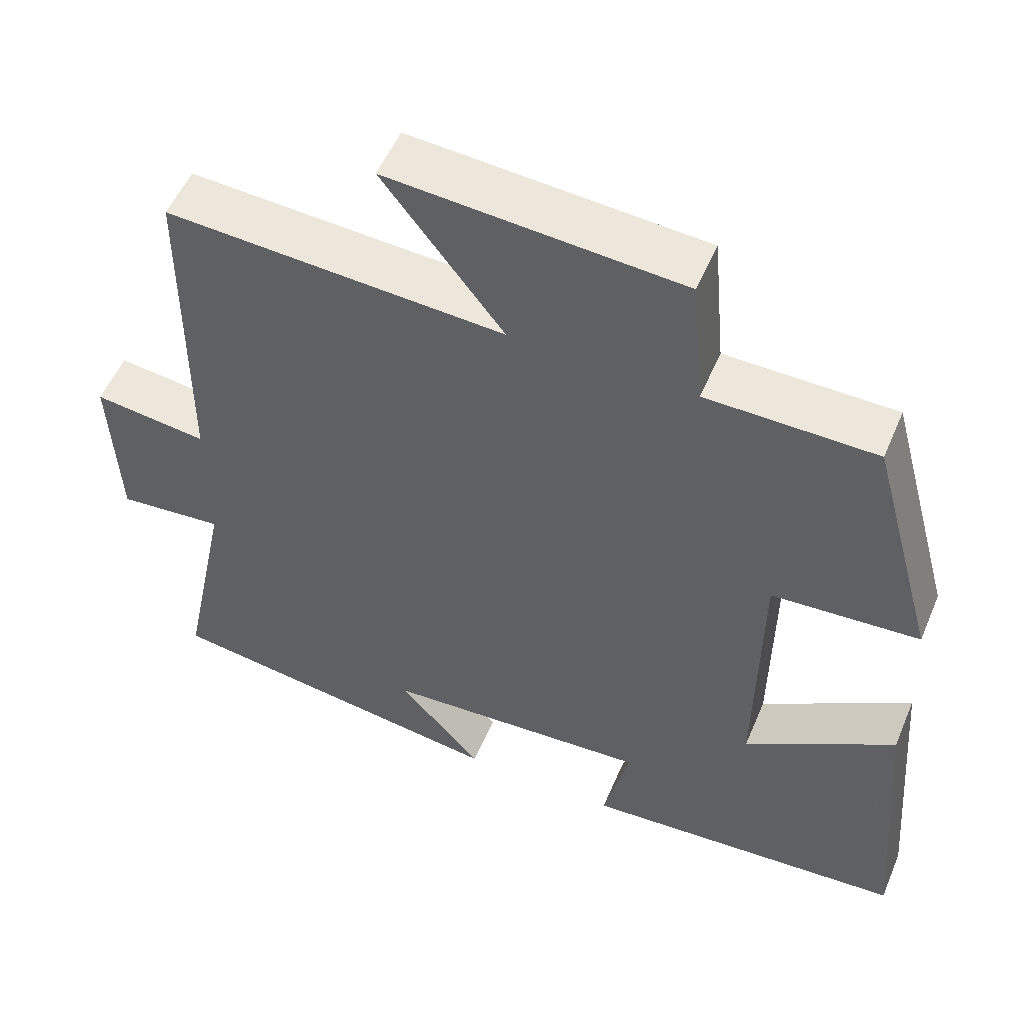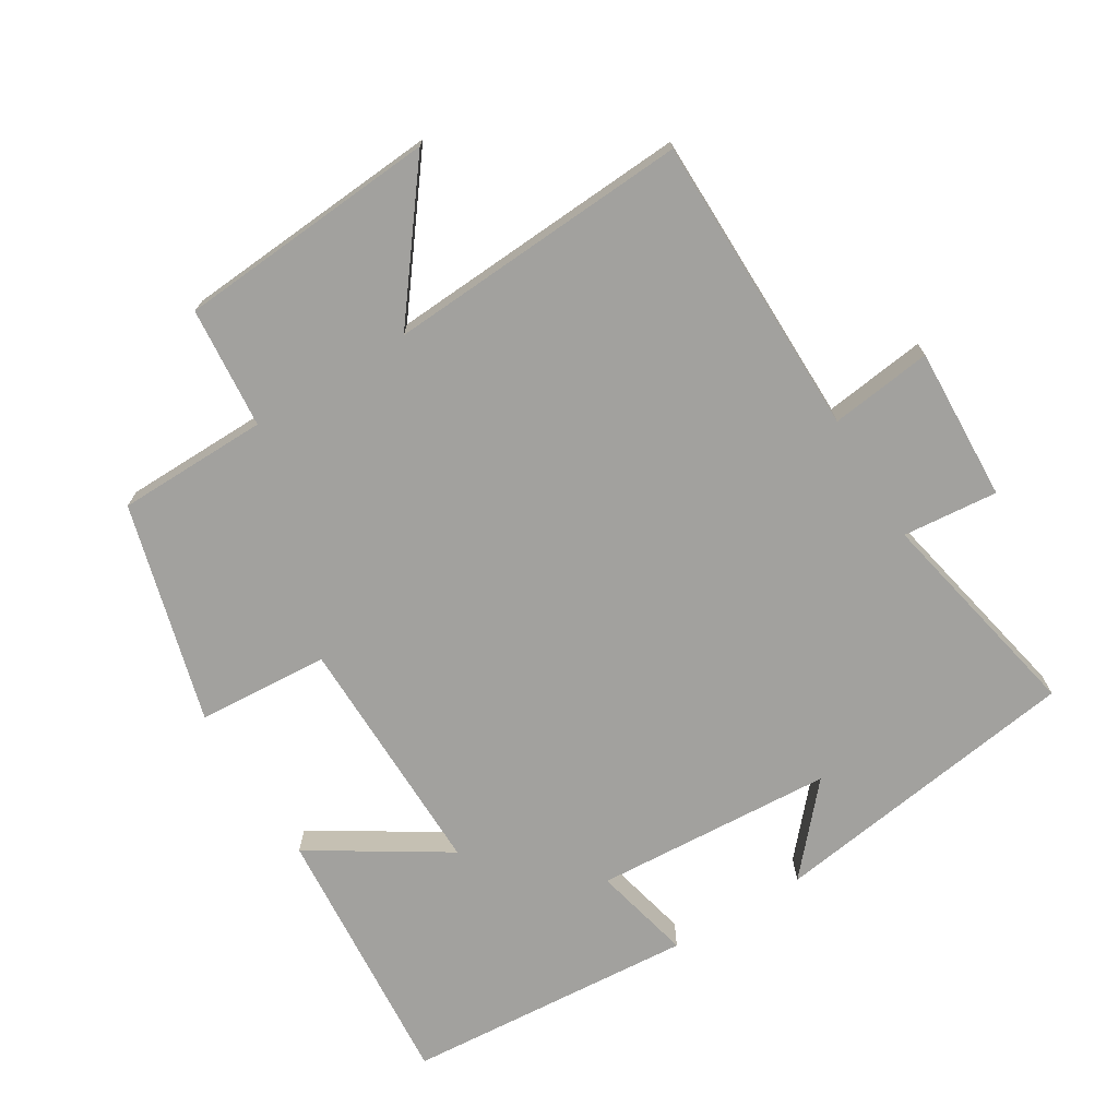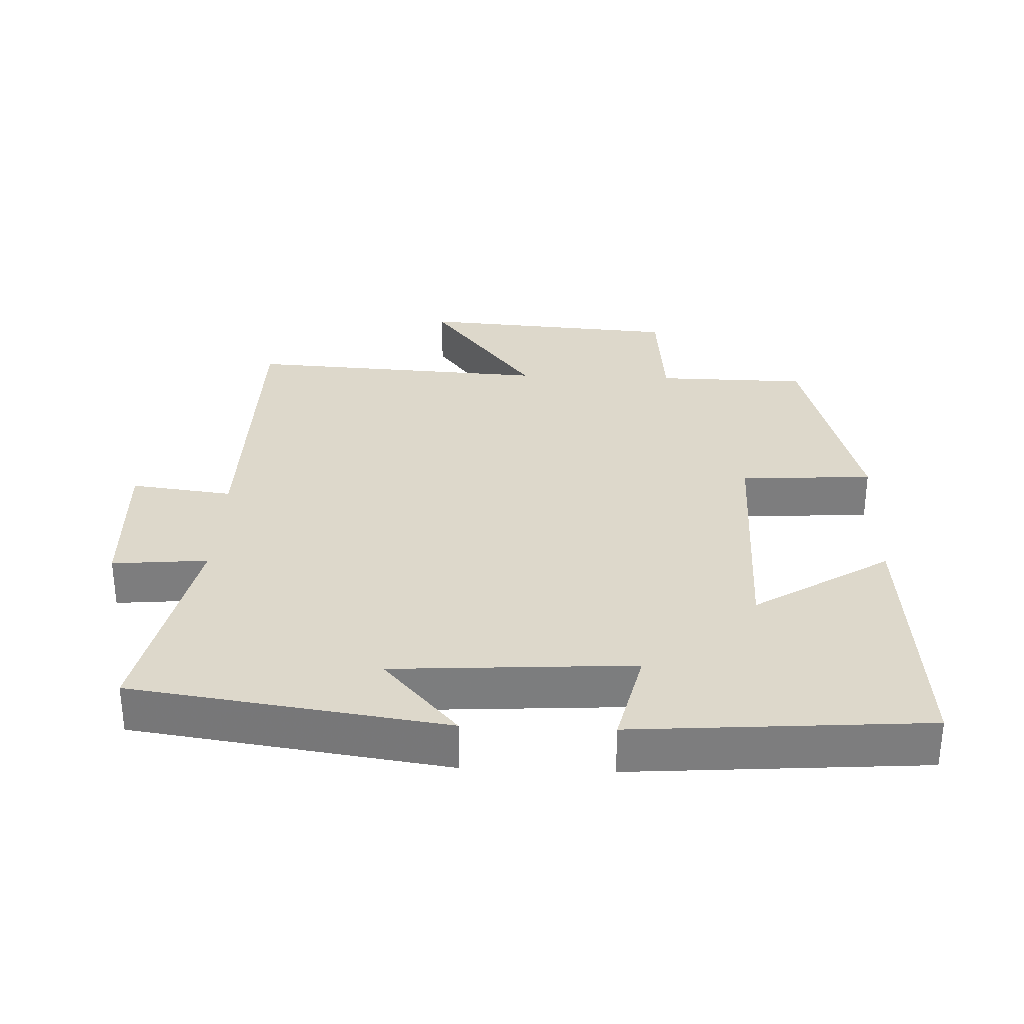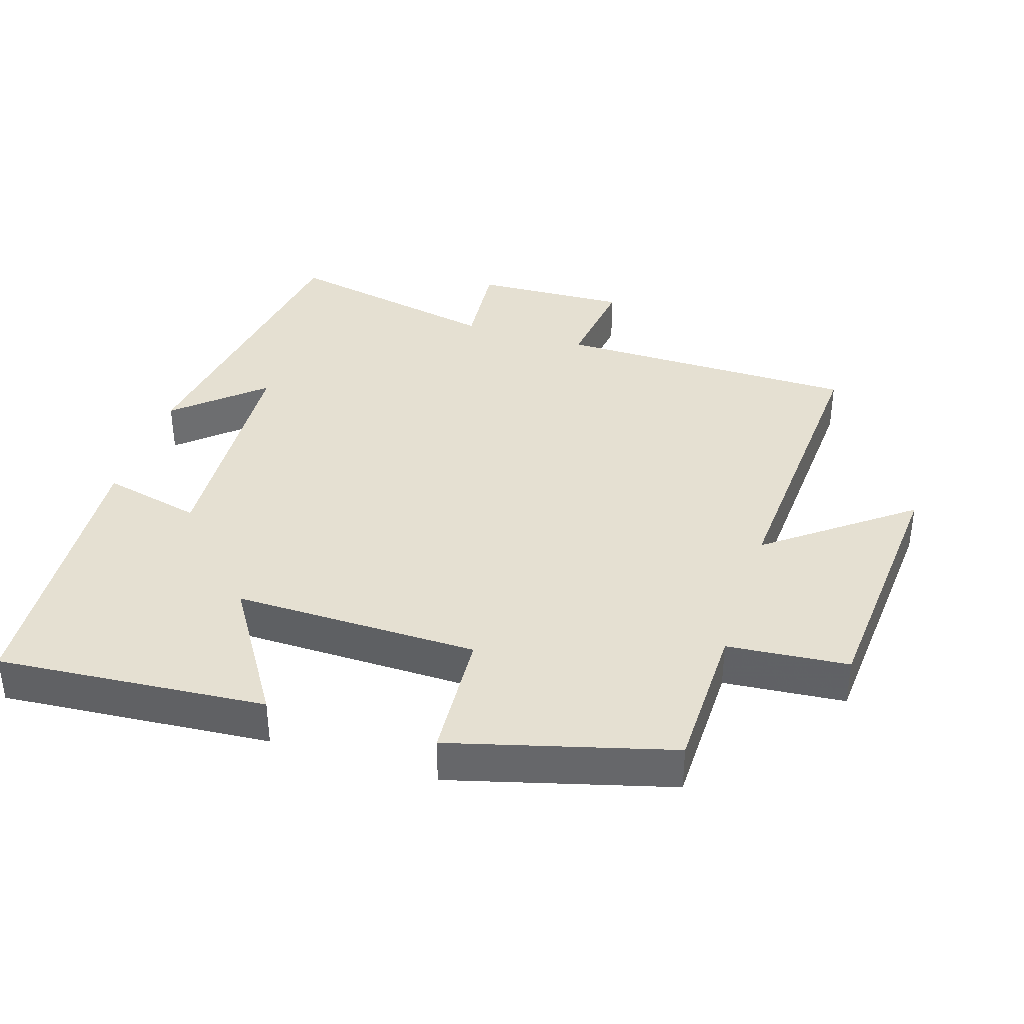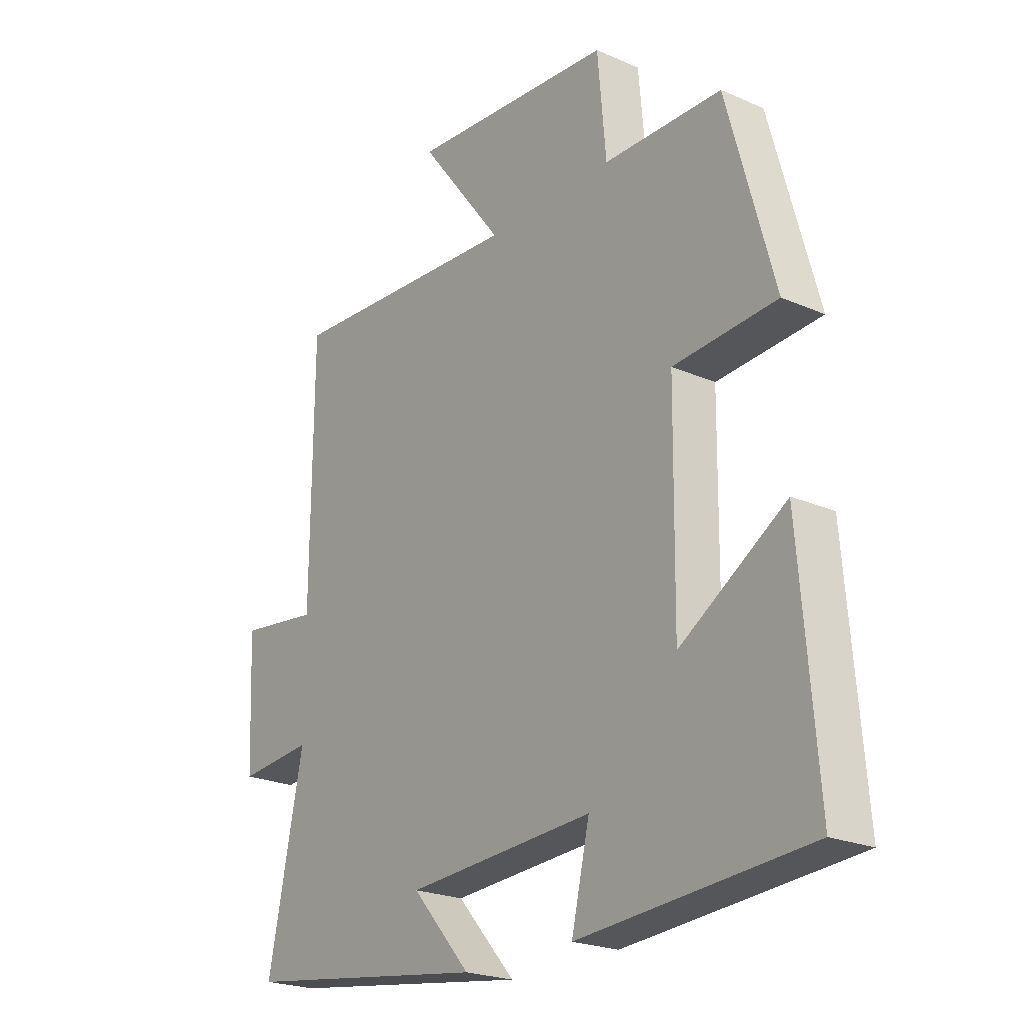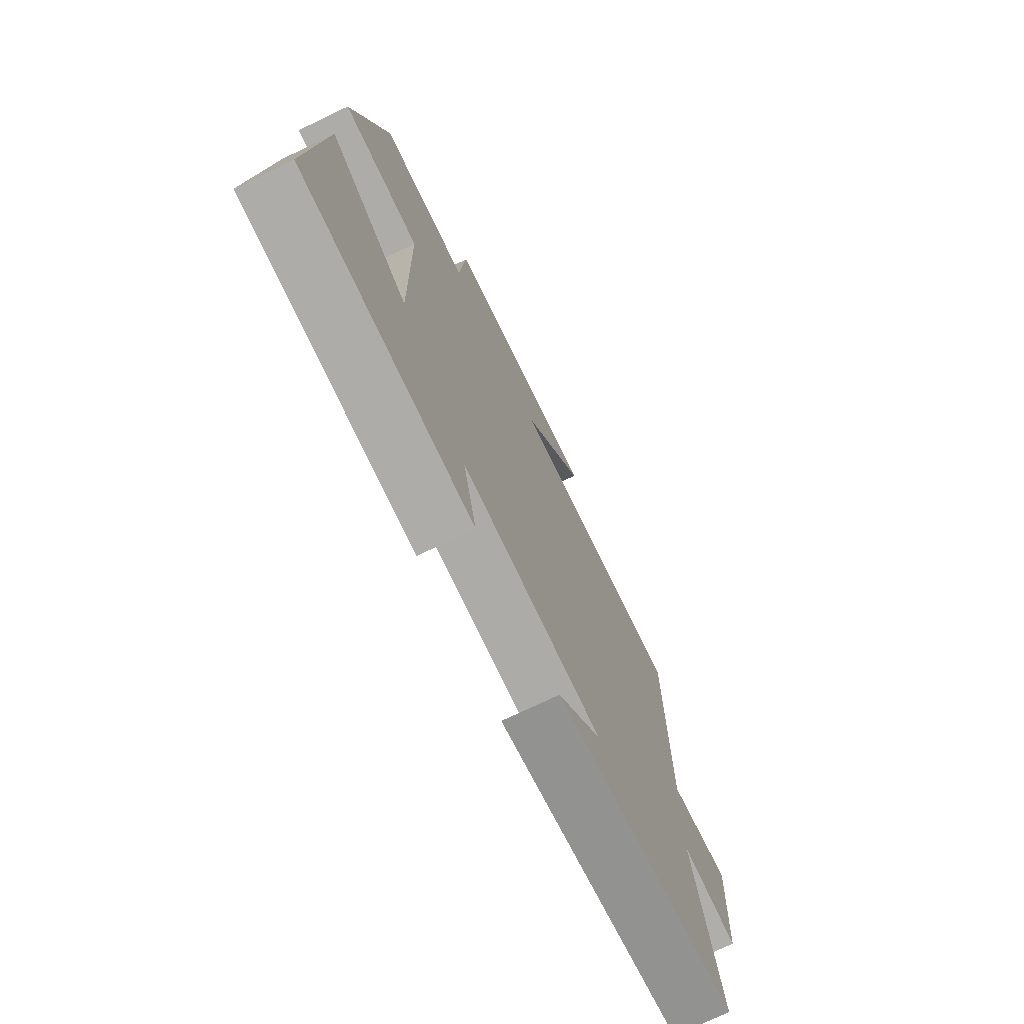
<metadata>
{"format":"obj","ext":"obj","renderer":"f3d","projection":"perspective","resolution":1024,"background":"white","views":[{"elev":53.5,"azim":-157.3,"up":"+Z"},{"elev":-72.0,"azim":31.5,"up":"+Y"},{"elev":31.1,"azim":-177.7,"up":"+Y"},{"elev":37.6,"azim":-72.3,"up":"+Y"},{"elev":-22.6,"azim":-127.0,"up":"+Z"},{"elev":-73.4,"azim":-64.4,"up":"+Z"}]}
</metadata>
<code>
v -0.412 0.07 0.497
v -0.19 0.07 0.5
v -0.174 0.07 0.678
v 0.21 0.07 0.706
v 0.052 0.07 0.5
v 0.497 0.07 0.526
v 0.5 0.07 0.082
v 0.65 0.07 0.101
v 0.64 0.07 -0.125
v 0.5 0.07 -0.112
v 0.566 0.07 -0.434
v 0.105 0.07 -0.5
v 0.215 0.07 -0.376
v -0.137 0.07 -0.354
v -0.103 0.07 -0.5
v -0.532 0.07 -0.468
v -0.5 0.07 -0.073
v -0.302 0.07 -0.198
v -0.306 0.07 0.162
v -0.5 0.07 0.175
v -0.412 0 0.497
v -0.19 0 0.5
v -0.174 0 0.678
v 0.21 0 0.706
v 0.052 0 0.5
v 0.497 0 0.526
v 0.5 0 0.082
v 0.65 0 0.101
v 0.64 0 -0.125
v 0.5 0 -0.112
v 0.566 0 -0.434
v 0.105 0 -0.5
v 0.215 0 -0.376
v -0.137 0 -0.354
v -0.103 0 -0.5
v -0.532 0 -0.468
v -0.5 0 -0.073
v -0.302 0 -0.198
v -0.306 0 0.162
v -0.5 0 0.175
f 19 20 1 2
f 18 19 2
f 16 17 18
f 15 16 18
f 14 15 18
f 13 14 18 2
f 10 11 12 13
f 10 13 2 3
f 7 8 9 10
f 5 6 7 10
f 5 10 3
f 3 4 5
f 22 21 40 39
f 22 39 38
f 38 37 36
f 38 36 35
f 38 35 34
f 22 38 34 33
f 33 32 31 30
f 23 22 33 30
f 30 29 28 27
f 30 27 26 25
f 23 30 25
f 25 24 23
f 1 21 22 2
f 2 22 23 3
f 3 23 24 4
f 4 24 25 5
f 5 25 26 6
f 6 26 27 7
f 7 27 28 8
f 8 28 29 9
f 9 29 30 10
f 10 30 31 11
f 11 31 32 12
f 12 32 33 13
f 13 33 34 14
f 14 34 35 15
f 15 35 36 16
f 16 36 37 17
f 17 37 38 18
f 18 38 39 19
f 19 39 40 20
f 20 40 21 1

</code>
